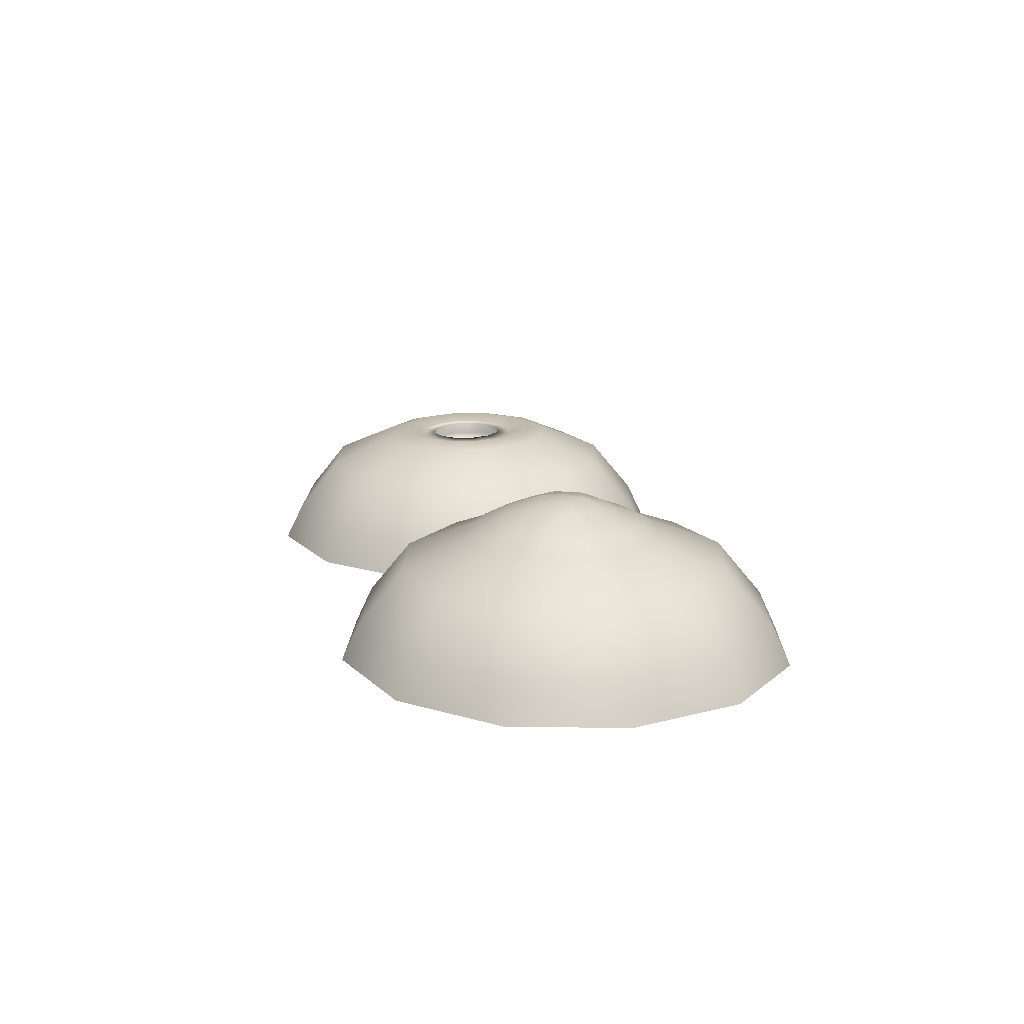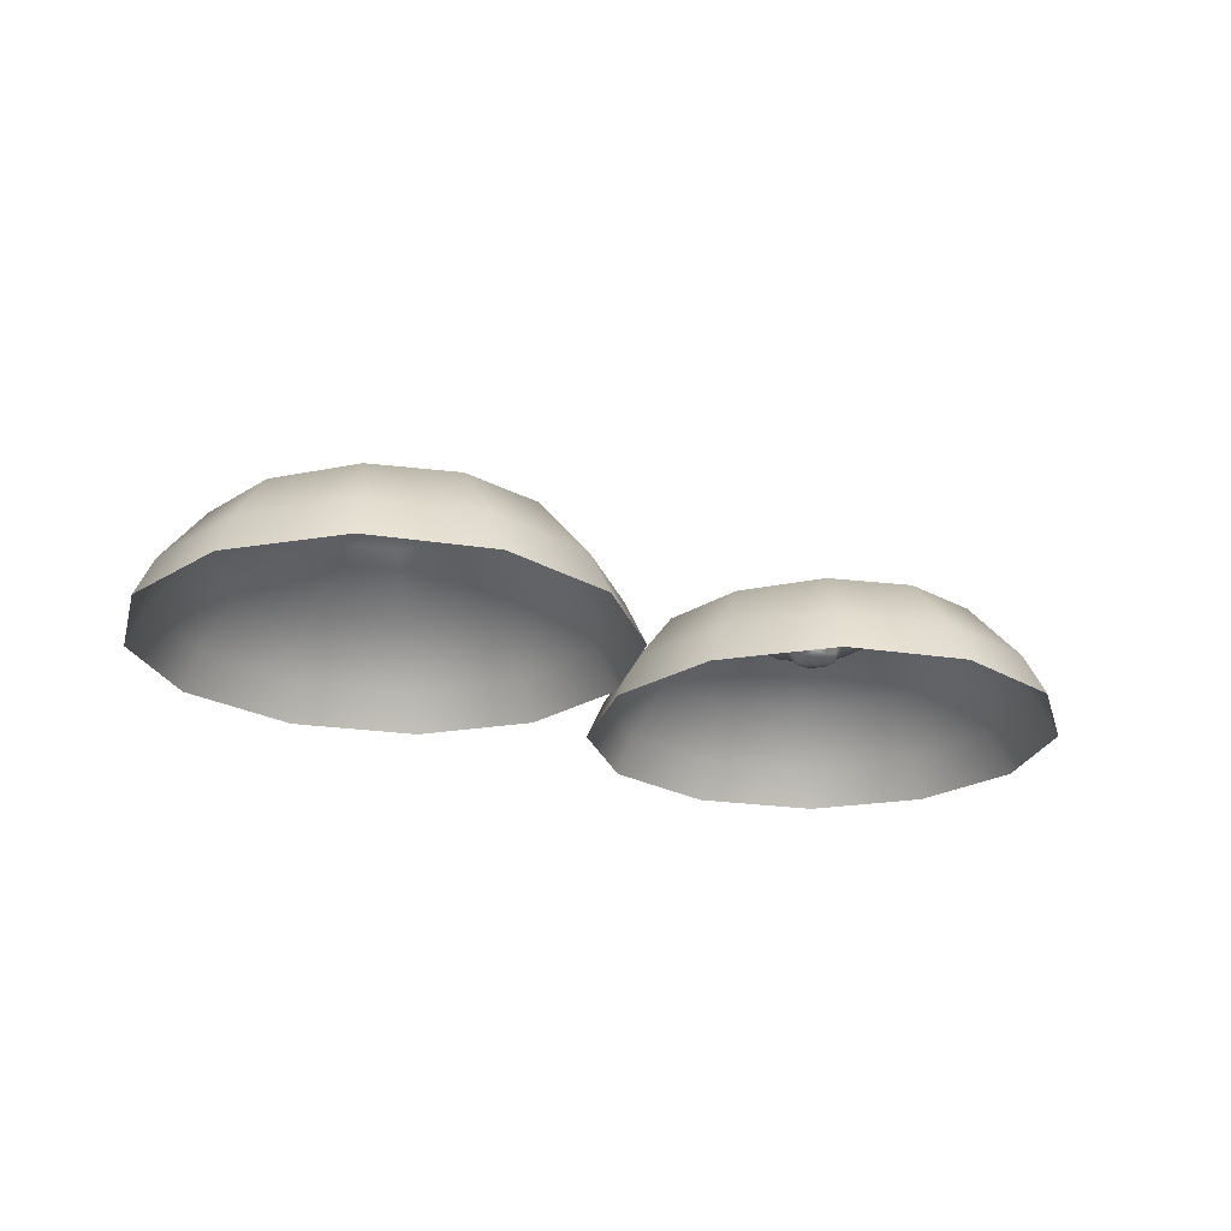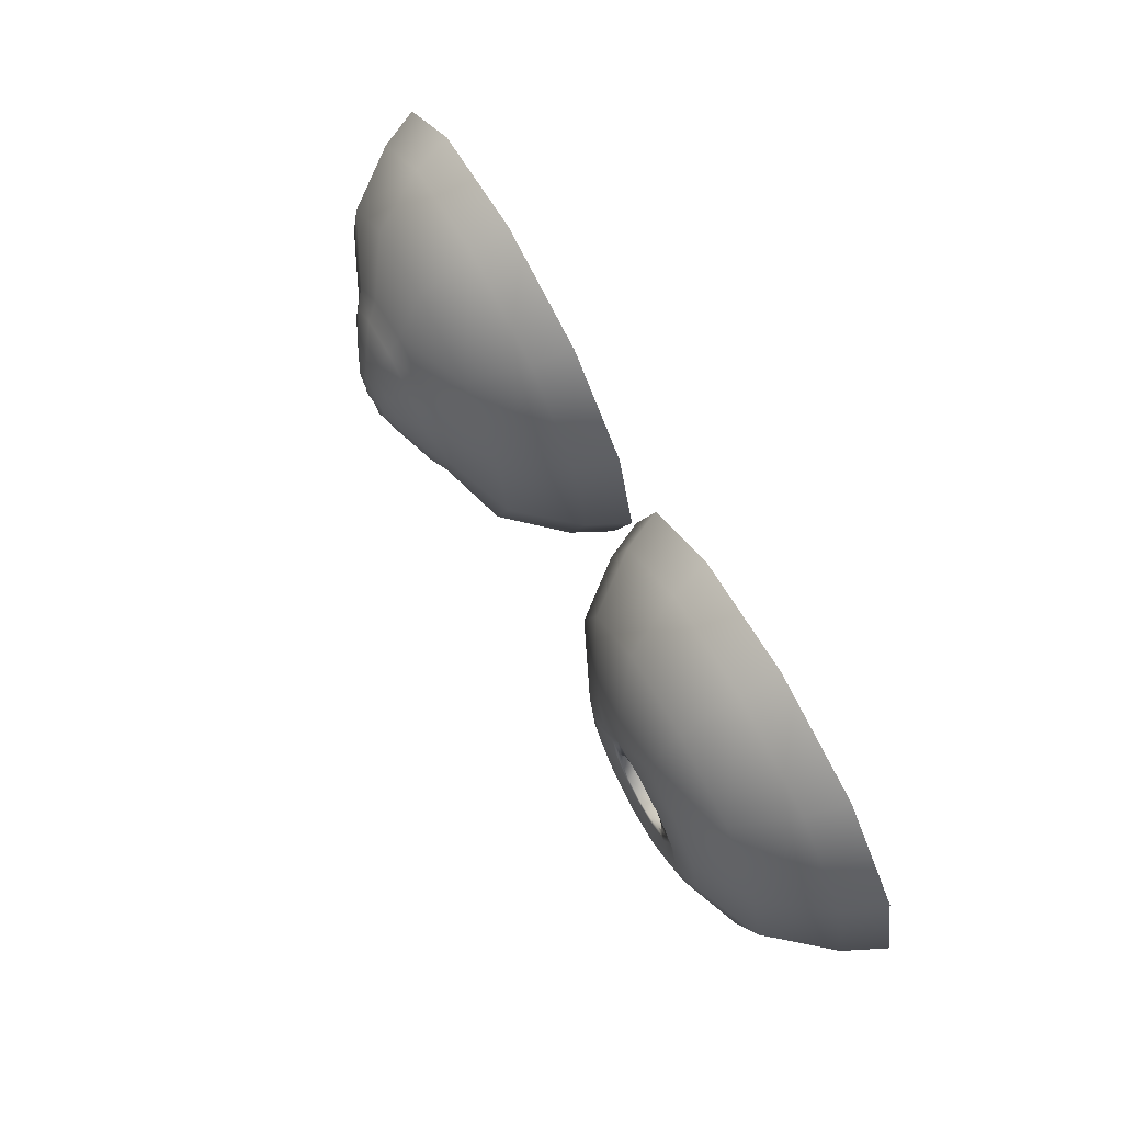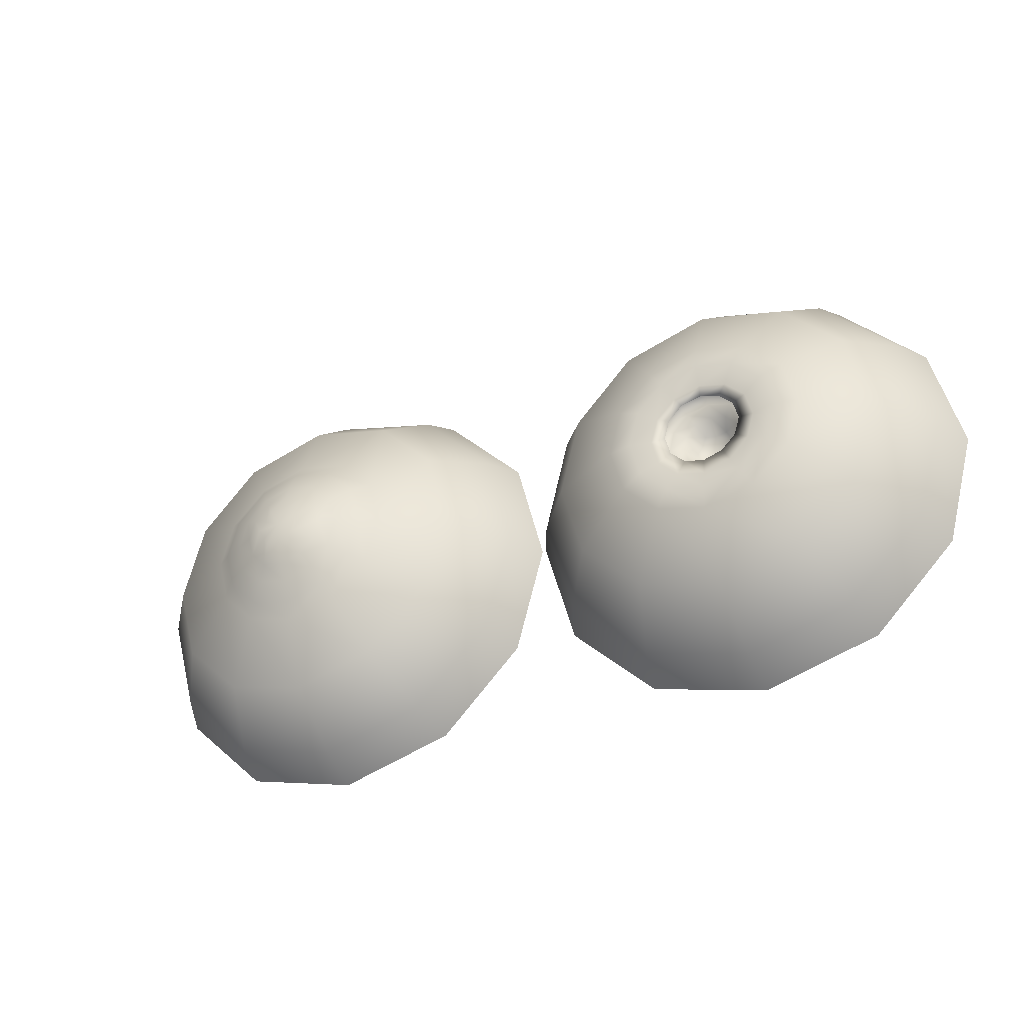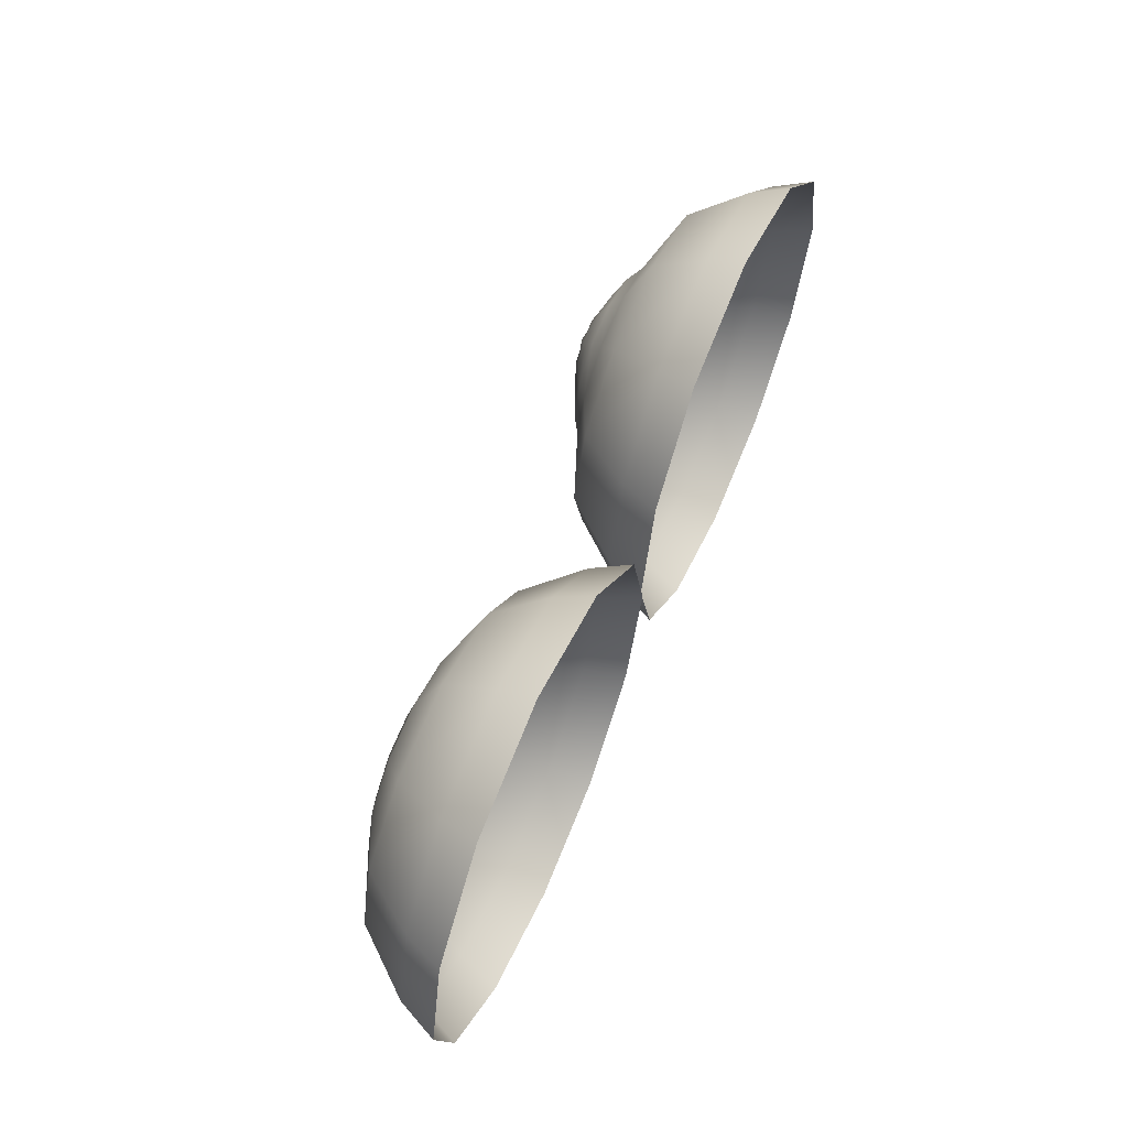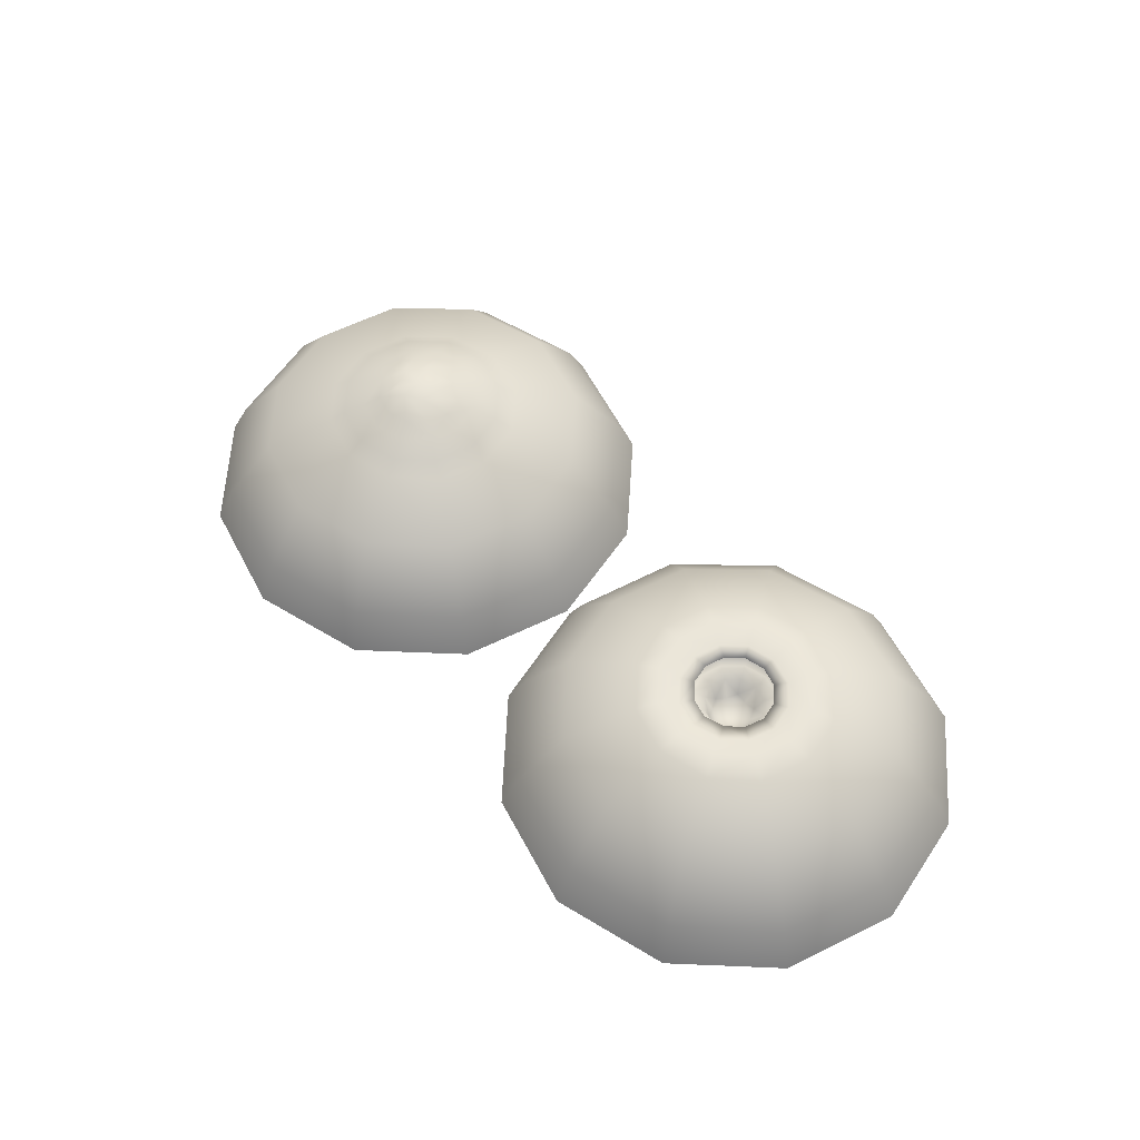
<metadata>
{"format":"obj","ext":"obj","renderer":"f3d","projection":"perspective","resolution":1024,"background":"white","views":[{"elev":15.3,"azim":-103.6,"up":"+Z"},{"elev":-23.5,"azim":-29.2,"up":"+Z"},{"elev":73.3,"azim":60.7,"up":"+Y"},{"elev":-34.7,"azim":26.0,"up":"+Y"},{"elev":62.0,"azim":113.5,"up":"+Y"},{"elev":57.2,"azim":47.7,"up":"+Z"}]}
</metadata>
<code>
v  0.1693 2.725 -0.1394
v  0.391 2.955 -0.136
v  0.3654 3 -0.2424
v  0.1251 2.752 -0.248
v  0.2775 2.668 0.0156
v  0.451 2.85 0.0167
v  0.4525 2.582 0.1085
v  0.5555 2.69 0.1071
v  0.5148 2.546 0.127
v  0.5942 2.626 0.1282
v  0.5691 2.515 0.1135
v  0.6268 2.573 0.1143
v  0.6073 2.496 0.115
v  0.6486 2.538 0.1147
v  0.5502 2.529 0.0626
v  0.6141 2.6 0.0611
v  0.7082 3.044 -0.1323
v  0.7137 3.096 -0.2392
v  0.6979 2.919 0.0219
v  0.702 2.732 0.1074
v  0.704 2.655 0.1301
v  0.7062 2.593 0.1153
v  0.7066 2.552 0.1155
v  0.7087 2.627 0.0607
v  1.06 3 -0.2401
v  1.026 2.957 -0.1299
v  1.25 2.726 -0.1299
v  1.301 2.748 -0.2425
v  0.946 2.852 0.0283
v  1.123 2.672 0.0339
v  0.85 2.693 0.1104
v  0.9562 2.585 0.1147
v  0.8144 2.626 0.1326
v  0.8942 2.546 0.1344
v  0.785 2.57 0.1173
v  0.8423 2.513 0.1183
v  0.7639 2.535 0.1169
v  0.8055 2.493 0.1181
v  0.8684 2.529 0.0652
v  0.8031 2.599 0.0622
v  0.0422 2.424 -0.2492
v  0.0943 2.422 -0.1394
v  0.2174 2.43 0.0167
v  0.4176 2.44 0.1118
v  0.4866 2.439 0.1282
v  0.5479 2.437 0.1147
v  0.5925 2.438 0.116
v  0.5303 2.438 0.0657
v  1.326 2.42 -0.13
v  1.383 2.419 -0.2457
v  1.184 2.43 0.0387
v  0.9937 2.439 0.1188
v  0.9224 2.437 0.1362
v  0.863 2.436 0.1199
v  0.8201 2.437 0.1193
v  0.8884 2.438 0.0688
v  0.1338 2.092 -0.2477
v  0.3832 1.846 -0.2473
v  0.4072 1.898 -0.1305
v  0.1793 2.122 -0.1347
v  0.4626 2.022 0.033
v  0.2843 2.196 0.024
v  0.5602 2.196 0.1203
v  0.4566 2.3 0.1164
v  0.594 2.252 0.1328
v  0.5154 2.331 0.13
v  0.5683 2.358 0.1153
v  0.626 2.299 0.1172
v  0.6492 2.337 0.1183
v  0.6076 2.38 0.117
v  0.6211 2.29 0.0722
v  0.5569 2.352 0.0694
v  0.7194 1.759 -0.2475
v  0.7128 1.817 -0.1287
v  0.7005 1.958 0.039
v  0.7015 2.156 0.1228
v  0.7027 2.221 0.1352
v  0.7053 2.278 0.1184
v  0.706 2.322 0.1192
v  0.7067 2.267 0.074
v  1.242 2.121 -0.1281
v  1.017 1.899 -0.1268
v  1.052 1.851 -0.2471
v  1.293 2.094 -0.247
v  1.116 2.195 0.0429
v  0.9379 2.021 0.0434
v  0.9543 2.297 0.1217
v  0.8461 2.193 0.1237
v  0.8932 2.33 0.137
v  0.8129 2.25 0.1368
v  0.8411 2.359 0.1207
v  0.7845 2.3 0.1204
v  0.8045 2.381 0.1201
v  0.763 2.339 0.1201
v  0.7938 2.288 0.0737
v  0.86 2.35 0.0717
v  0.6417 2.551 0.0478
v  0.5964 2.501 0.0494
v  0.708 2.569 0.0472
v  0.7732 2.55 0.0482
v  0.8189 2.501 0.0506
v  0.5821 2.438 0.0517
v  0.8336 2.438 0.0535
v  0.6456 2.334 0.0565
v  0.6002 2.378 0.0545
v  0.7066 2.316 0.0579
v  0.8137 2.376 0.0558
v  0.7684 2.331 0.0576
v  0.6607 2.517 0.0359
v  0.6302 2.482 0.0377
v  0.7072 2.531 0.034
v  0.7856 2.483 0.0365
v  0.7536 2.518 0.0346
v  0.621 2.438 0.0406
v  0.7953 2.438 0.0402
v  0.6638 2.367 0.0453
v  0.6338 2.397 0.0432
v  0.7058 2.356 0.0457
v  0.7804 2.395 0.0428
v  0.748 2.365 0.0453
v  0.6739 2.495 -0.006
v  0.6598 2.465 -0.0116
v  0.7067 2.494 -0.012
v  0.7392 2.495 -0.0057
v  0.7542 2.465 -0.0111
v  0.6426 2.437 -0.0048
v  0.7718 2.437 -0.004
v  0.6732 2.382 -0.0022
v  0.6591 2.41 -0.0104
v  0.7054 2.382 -0.0093
v  0.7383 2.38 -0.0027
v  0.7537 2.409 -0.0098
v  0.7064 2.438 -0.0256
o eye2
g eye2
f 1 2 3 4
f 5 6 2 1
f 7 8 6 5
f 7 9 10 8
f 11 12 10 9
f 13 14 12 11
f 15 16 14 13
f 3 2 17 18
f 2 6 19 17
f 8 20 19 6
f 10 21 20 8
f 12 22 21 10
f 14 23 22 12
f 16 24 23 14
f 25 26 27 28
f 26 29 30 27
f 29 31 32 30
f 32 31 33 34
f 35 36 34 33
f 35 37 38 36
f 39 38 37 40
f 18 17 26 25
f 17 19 29 26
f 29 19 20 31
f 31 20 21 33
f 22 35 33 21
f 35 22 23 37
f 40 37 23 24
f 41 42 1 4
f 1 42 43 5
f 5 43 44 7
f 44 45 9 7
f 11 9 45 46
f 11 46 47 13
f 13 47 48 15
f 49 50 28 27
f 51 49 27 30
f 52 51 30 32
f 34 53 52 32
f 53 34 36 54
f 55 54 36 38
f 56 55 38 39
f 57 58 59 60
f 60 59 61 62
f 61 63 64 62
f 63 65 66 64
f 67 66 65 68
f 68 69 70 67
f 70 69 71 72
f 58 73 74 59
f 59 74 75 61
f 75 76 63 61
f 76 77 65 63
f 68 65 77 78
f 78 79 69 68
f 69 79 80 71
f 81 82 83 84
f 85 86 82 81
f 85 87 88 86
f 89 90 88 87
f 91 92 90 89
f 91 93 94 92
f 95 94 93 96
f 82 74 73 83
f 86 75 74 82
f 86 88 76 75
f 90 77 76 88
f 90 92 78 77
f 92 94 79 78
f 80 79 94 95
f 60 42 41 57
f 62 43 42 60
f 64 44 43 62
f 64 66 45 44
f 66 67 46 45
f 70 47 46 67
f 72 48 47 70
f 84 50 49 81
f 85 81 49 51
f 87 85 51 52
f 87 52 53 89
f 54 91 89 53
f 91 54 55 93
f 96 93 55 56
f 97 16 15 98
f 99 24 16 97
f 100 101 39 40
f 100 40 24 99
f 98 15 48 102
f 101 103 56 39
f 104 105 72 71
f 106 104 71 80
f 107 108 95 96
f 108 106 80 95
f 102 48 72 105
f 103 107 96 56
f 109 97 98 110
f 111 99 97 109
f 112 101 100 113
f 113 100 99 111
f 110 98 102 114
f 112 115 103 101
f 116 117 105 104
f 118 116 104 106
f 119 120 108 107
f 120 118 106 108
f 114 102 105 117
f 115 119 107 103
f 121 109 110 122
f 121 123 111 109
f 124 125 112 113
f 124 113 111 123
f 126 122 110 114
f 127 115 112 125
f 128 129 117 116
f 128 116 118 130
f 131 120 119 132
f 131 130 118 120
f 126 114 117 129
f 127 132 119 115
f 122 133 123 121
f 123 133 125 124
f 125 133 132 127
f 130 133 129 128
f 132 133 130 131
f 129 133 122 126
v  -1.179 2.725 -0.1344
v  -0.9576 2.956 -0.131
v  -0.9832 3 -0.2374
v  -1.224 2.752 -0.2429
v  -1.071 2.668 0.0206
v  -0.8976 2.85 0.0217
v  -0.8952 2.581 0.1072
v  -0.7928 2.689 0.1058
v  -0.8528 2.557 0.1415
v  -0.7662 2.644 0.1435
v  -0.7947 2.525 0.1743
v  -0.7318 2.587 0.1757
v  -0.7534 2.503 0.1943
v  -0.7084 2.55 0.1931
v  -0.6999 2.473 0.2132
v  -0.6845 2.506 0.2146
v  -0.6404 3.044 -0.1273
v  -0.635 3.097 -0.2342
v  -0.6508 2.919 0.0269
v  -0.6471 2.731 0.1061
v  -0.6465 2.676 0.1455
v  -0.6453 2.609 0.1775
v  -0.6452 2.565 0.1939
v  -0.6488 2.504 0.2121
v  -0.2887 3 -0.2351
v  -0.3229 2.957 -0.1249
v  -0.0987 2.726 -0.1249
v  -0.048 2.748 -0.2375
v  -0.4026 2.853 0.0333
v  -0.2253 2.672 0.0389
v  -0.5001 2.692 0.1091
v  -0.3945 2.584 0.1134
v  -0.5261 2.644 0.1469
v  -0.439 2.557 0.1474
v  -0.5593 2.584 0.1786
v  -0.4968 2.522 0.1761
v  -0.5827 2.546 0.1951
v  -0.5373 2.5 0.1949
v  -0.6133 2.505 0.215
v  -0.597 2.473 0.2134
v  -1.306 2.424 -0.2442
v  -1.254 2.422 -0.1343
v  -1.131 2.43 0.0217
v  -0.9299 2.441 0.1105
v  -0.8834 2.44 0.1425
v  -0.8177 2.439 0.1741
v  -0.7696 2.44 0.1953
v  -0.7187 2.443 0.2168
v  -0.0222 2.42 -0.125
v  0.034 2.419 -0.2407
v  -0.1642 2.43 0.0438
v  -0.3573 2.439 0.1174
v  -0.4083 2.439 0.1485
v  -0.4741 2.438 0.1749
v  -0.5214 2.439 0.1948
v  -0.5778 2.442 0.2168
v  -1.215 2.092 -0.2427
v  -0.9655 1.846 -0.2423
v  -0.9414 1.898 -0.1255
v  -1.169 2.122 -0.1297
v  -0.886 2.022 0.038
v  -1.064 2.196 0.029
v  -0.7881 2.198 0.119
v  -0.8911 2.301 0.1151
v  -0.7663 2.236 0.1462
v  -0.8521 2.323 0.1439
v  -0.7954 2.353 0.1719
v  -0.7324 2.288 0.171
v  -0.7077 2.33 0.1939
v  -0.7531 2.377 0.1948
v  -0.6852 2.382 0.2187
v  -0.7008 2.413 0.2142
v  -0.6293 1.759 -0.2425
v  -0.6358 1.817 -0.1237
v  -0.6481 1.958 0.044
v  -0.6477 2.158 0.1214
v  -0.6478 2.203 0.148
v  -0.646 2.265 0.1706
v  -0.6457 2.314 0.1938
v  -0.6502 2.382 0.2151
v  -0.107 2.121 -0.123
v  -0.3316 1.899 -0.1218
v  -0.2964 1.851 -0.2421
v  -0.0552 2.094 -0.242
v  -0.2322 2.195 0.0479
v  -0.4107 2.021 0.0484
v  -0.3964 2.299 0.1203
v  -0.5039 2.195 0.1223
v  -0.4401 2.321 0.149
v  -0.5277 2.235 0.1491
v  -0.498 2.354 0.1758
v  -0.5597 2.29 0.1733
v  -0.5383 2.378 0.1954
v  -0.5836 2.332 0.1951
v  -0.5976 2.412 0.2147
v  -0.6143 2.38 0.2179
v  -0.6498 2.443 0.2234
o eye1
g eye1
f 134 135 136 137
f 138 139 135 134
f 140 141 139 138
f 140 142 143 141
f 144 145 143 142
f 146 147 145 144
f 147 146 148 149
f 136 135 150 151
f 135 139 152 150
f 141 153 152 139
f 143 154 153 141
f 145 155 154 143
f 147 156 155 145
f 156 147 149 157
f 158 159 160 161
f 159 162 163 160
f 162 164 165 163
f 165 164 166 167
f 168 169 167 166
f 168 170 171 169
f 170 172 173 171
f 151 150 159 158
f 150 152 162 159
f 162 152 153 164
f 164 153 154 166
f 155 168 166 154
f 168 155 156 170
f 157 172 170 156
f 174 175 134 137
f 134 175 176 138
f 138 176 177 140
f 177 178 142 140
f 144 142 178 179
f 144 179 180 146
f 181 148 146 180
f 182 183 161 160
f 184 182 160 163
f 185 184 163 165
f 167 186 185 165
f 186 167 169 187
f 188 187 169 171
f 171 173 189 188
f 190 191 192 193
f 193 192 194 195
f 194 196 197 195
f 196 198 199 197
f 200 199 198 201
f 201 202 203 200
f 202 204 205 203
f 191 206 207 192
f 192 207 208 194
f 208 209 196 194
f 209 210 198 196
f 201 198 210 211
f 211 212 202 201
f 213 204 202 212
f 214 215 216 217
f 218 219 215 214
f 218 220 221 219
f 222 223 221 220
f 224 225 223 222
f 224 226 227 225
f 226 228 229 227
f 215 207 206 216
f 219 208 207 215
f 219 221 209 208
f 223 210 209 221
f 223 225 211 210
f 225 227 212 211
f 227 229 213 212
f 193 175 174 190
f 195 176 175 193
f 197 177 176 195
f 197 199 178 177
f 199 200 179 178
f 203 180 179 200
f 203 205 181 180
f 217 183 182 214
f 218 214 182 184
f 220 218 184 185
f 220 185 186 222
f 187 224 222 186
f 224 187 188 226
f 228 226 188 189
f 230 157 149 148
f 172 157 230 173
f 173 230 228 189
f 204 213 230 205
f 228 230 213 229
f 230 148 181 205

</code>
